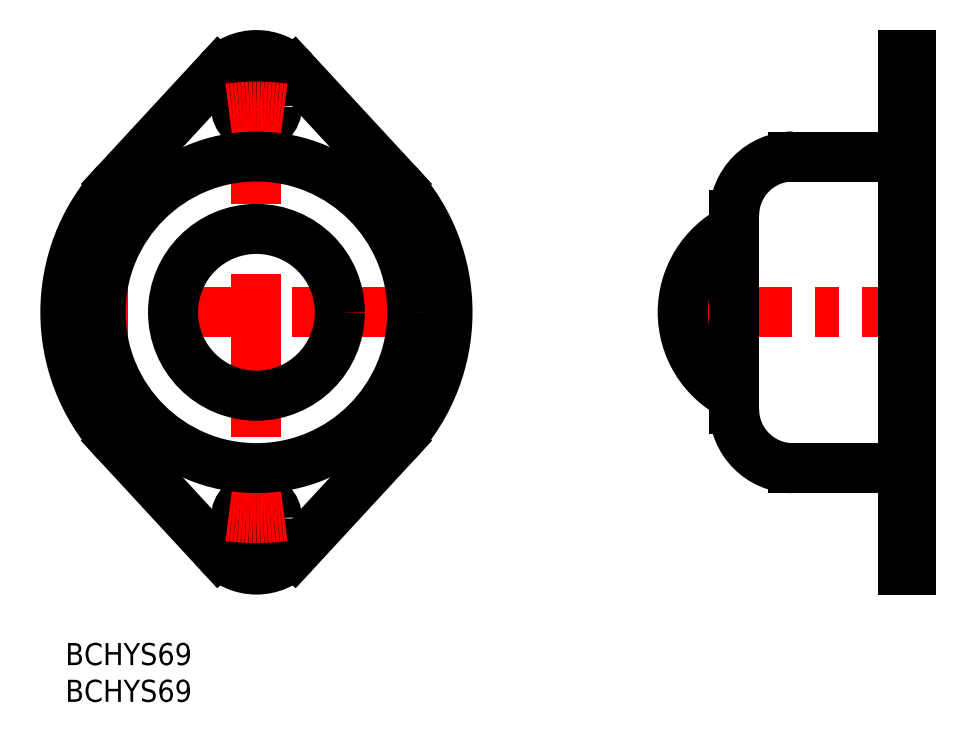
<metadata>
{"format":"dxf","ext":"dxf","renderer":"ezdxf+matplotlib","layout":"modelspace","background":"white","min_lineweight":24,"dpi":150}
</metadata>
<code>
0
SECTION
2
ENTITIES
0
INSERT
8
MSM_CONTINUOUS
2
*U15
10
0
20
0
30
0
0
INSERT
8
MSM_CONTINUOUS
2
*U16
10
0
20
0
30
0
0
LINE
8
MSM_DASHED
10
115
20
19.8
30
0
11
114
21
19.8
31
0
0
LINE
8
MSM_DASHED
10
114
20
14.2
30
0
11
115
21
14.2
31
0
0
LINE
8
MSM_DASHED
10
115
20
75.8
30
0
11
114
21
75.8
31
0
0
LINE
8
MSM_DASHED
10
114
20
70.2
30
0
11
115
21
70.2
31
0
0
LINE
8
MSM_CENTER
10
83
20
45
30
0
11
116
21
45
31
0
0
LINE
8
MSM_CENTER
10
113
20
17
30
0
11
116
21
17
31
0
0
LINE
8
MSM_CENTER
10
113
20
73
30
0
11
116
21
73
31
0
0
LINE
8
MSM_CONTINUOUS
10
114
20
10
30
0
11
115
21
10
31
0
0
LINE
8
MSM_CONTINUOUS
10
115
20
10
30
0
11
115
21
80
31
0
0
LINE
8
MSM_CONTINUOUS
10
114
20
10
30
0
11
114
21
80
31
0
0
LINE
8
MSM_CONTINUOUS
10
115
20
80
30
0
11
114
21
80
31
0
0
ARC
8
MSM_CONTINUOUS
10
96.7
20
45
30
0
40
12.7
50
116.7
51
243.3
0
LINE
8
MSM_CONTINUOUS
10
91
20
58.2
30
0
11
91
21
31.8
31
0
0
ARC
8
MSM_CONTINUOUS
10
99
20
31.8
30
0
40
8
50
180
51
270
0
ARC
8
MSM_CONTINUOUS
10
99
20
58.2
30
0
40
8
50
90
51
180
0
LINE
8
MSM_CONTINUOUS
10
99
20
23.8
30
0
11
111
21
23.8
31
0
0
LINE
8
MSM_CONTINUOUS
10
111
20
66.2
30
0
11
99
21
66.2
31
0
0
ARC
8
MSM_CONTINUOUS
10
111
20
20.8
30
0
40
3
50
0
51
90
0
ARC
8
MSM_CONTINUOUS
10
111
20
69.2
30
0
40
3
50
270
51
0
0
LINE
8
MSM_CENTER
10
26
20
9
30
0
11
26
21
81
31
0
0
LINE
8
MSM_CENTER
10
53
20
45
30
0
11
-1
21
45
31
0
0
ARC
8
MSM_CONTINUOUS
10
26
20
73
30
0
40
7
50
42.73
51
137.3
0
LINE
8
MSM_CONTINUOUS
10
20.86
20
77.75
30
0
11
6.902
21
62.64
31
0
0
ARC
8
MSM_CONTINUOUS
10
26
20
45
30
0
40
26
50
137.3
51
222.7
0
LINE
8
MSM_CONTINUOUS
10
6.902
20
27.36
30
0
11
20.86
21
12.25
31
0
0
ARC
8
MSM_CONTINUOUS
10
26
20
17
30
0
40
7
50
222.7
51
317.3
0
LINE
8
MSM_CONTINUOUS
10
31.14
20
12.25
30
0
11
45.1
21
27.36
31
0
0
ARC
8
MSM_CONTINUOUS
10
26
20
45
30
0
40
26
50
317.3
51
42.73
0
LINE
8
MSM_CONTINUOUS
10
45.1
20
62.64
30
0
11
31.14
21
77.75
31
0
0
CIRCLE
8
MSM_CONTINUOUS
10
26
20
73
30
0
40
2.8
0
CIRCLE
8
MSM_CONTINUOUS
10
26
20
17
30
0
40
2.8
0
CIRCLE
8
MSM_CONTINUOUS
10
26
20
45
30
0
40
11.35
0
CIRCLE
8
MSM_CONTINUOUS
10
26
20
45
30
0
40
21.2
0
ARC
8
MSM_CENTER
10
26
20
45
30
0
40
28
50
262.2
51
277.8
0
ARC
8
MSM_CENTER
10
26
20
45
30
0
40
28
50
82.22
51
97.78
0
LINE
8
MSM_CONTINUOUS
10
115
20
62.64
30
0
11
114
21
62.64
31
0
0
LINE
8
MSM_CONTINUOUS
10
115
20
27.36
30
0
11
114
21
27.36
31
0
0
ENDSEC
0
EOF

</code>
